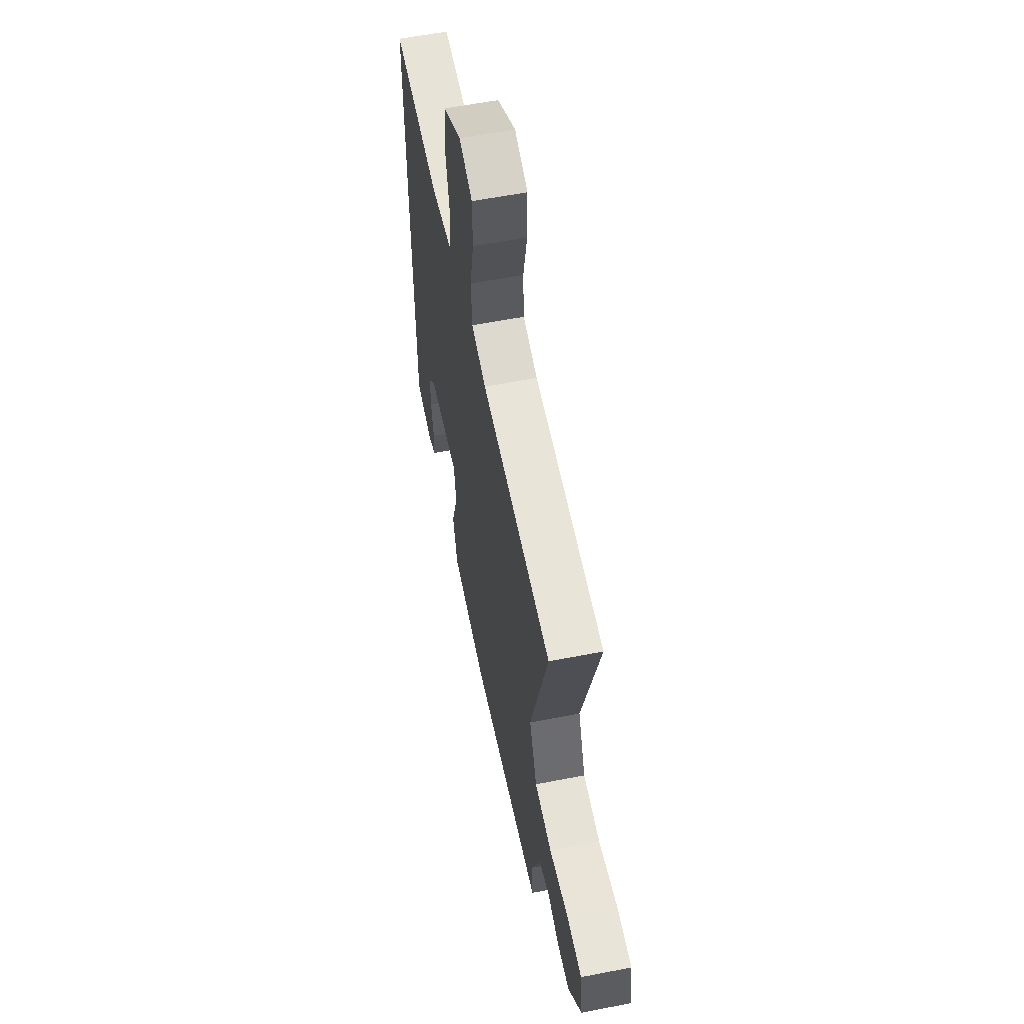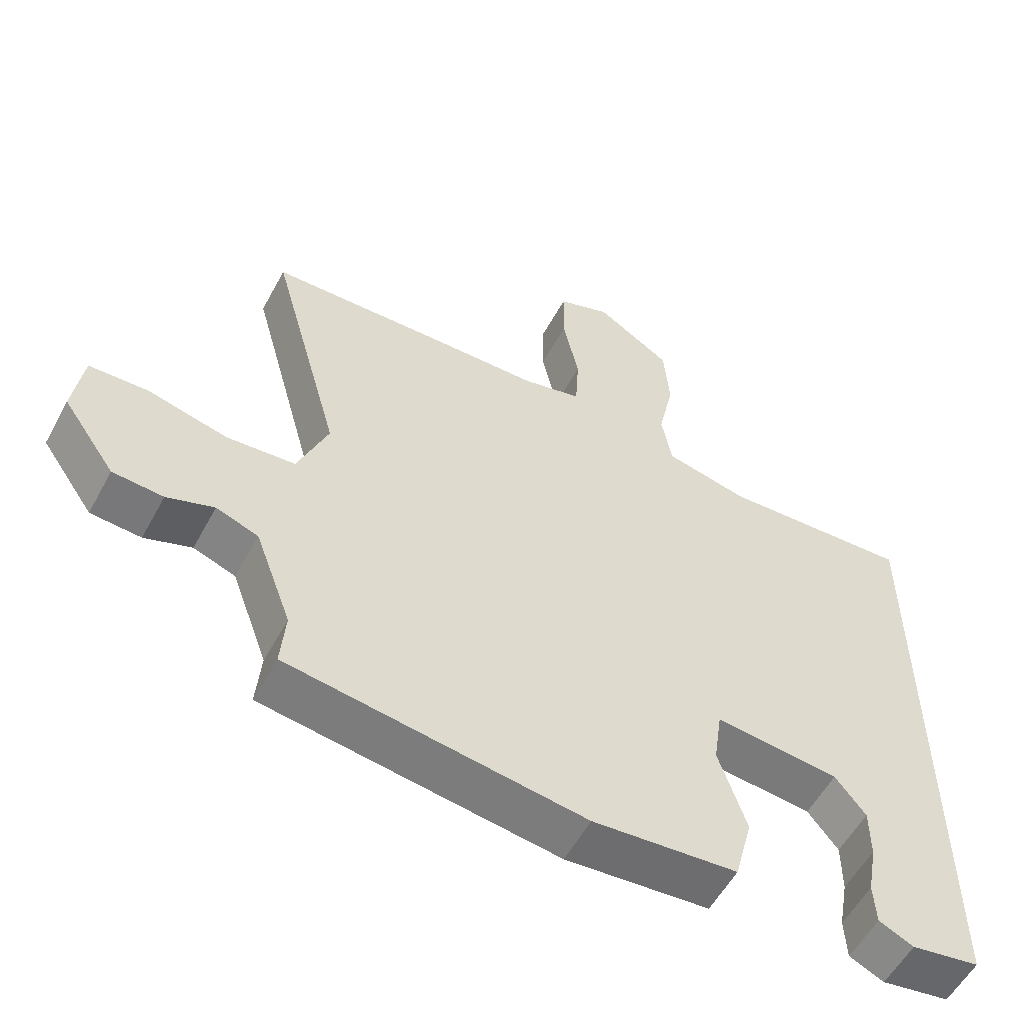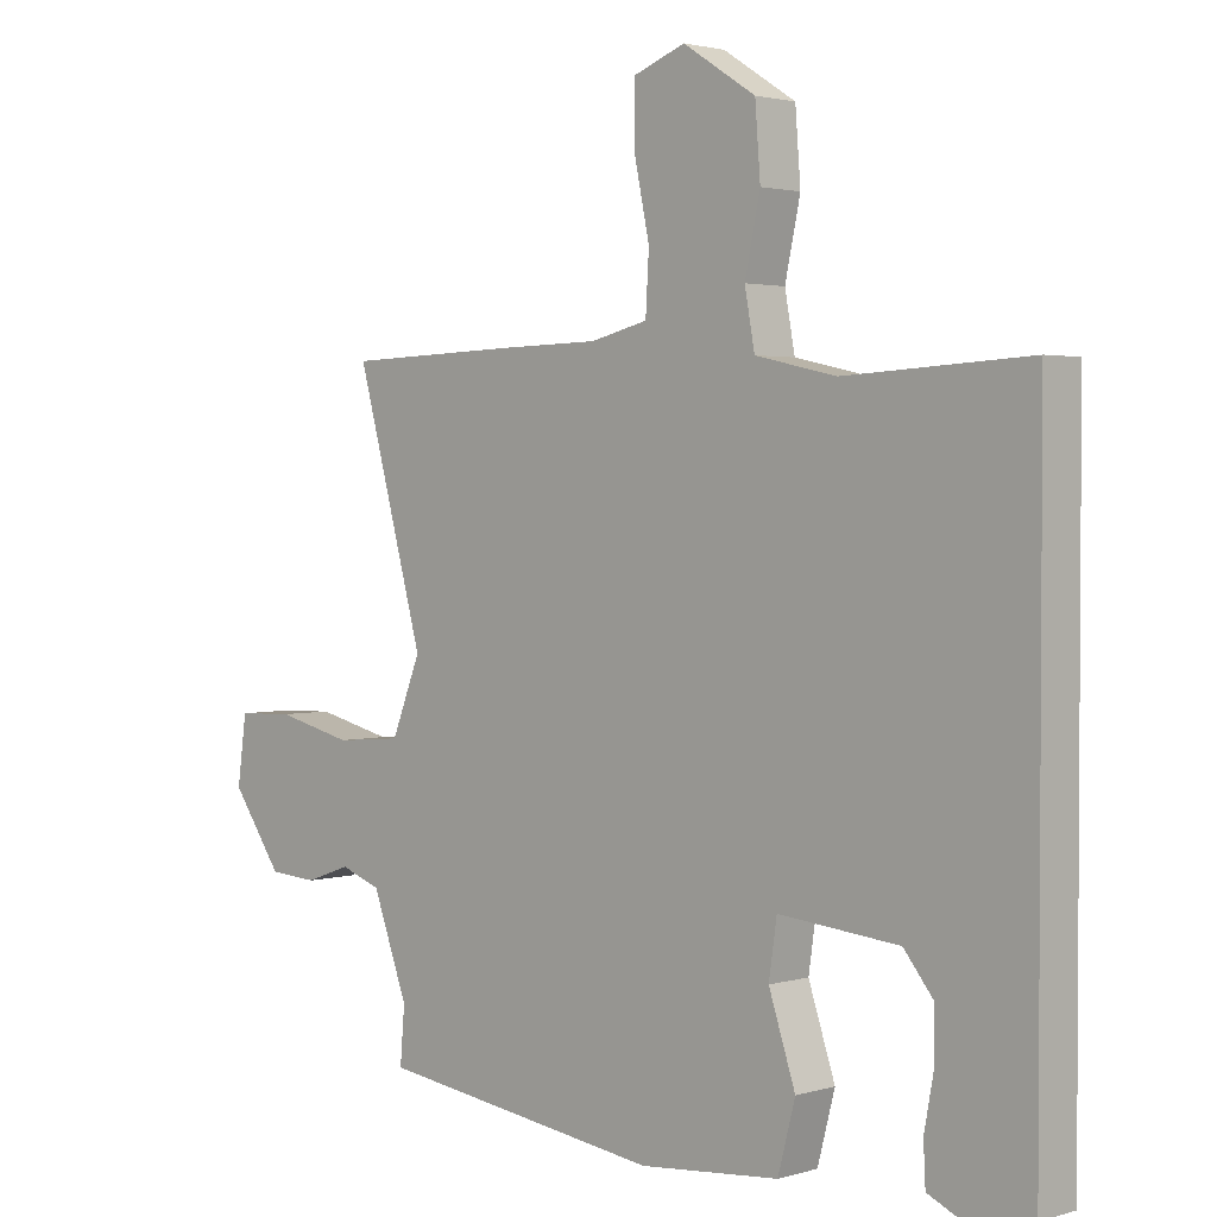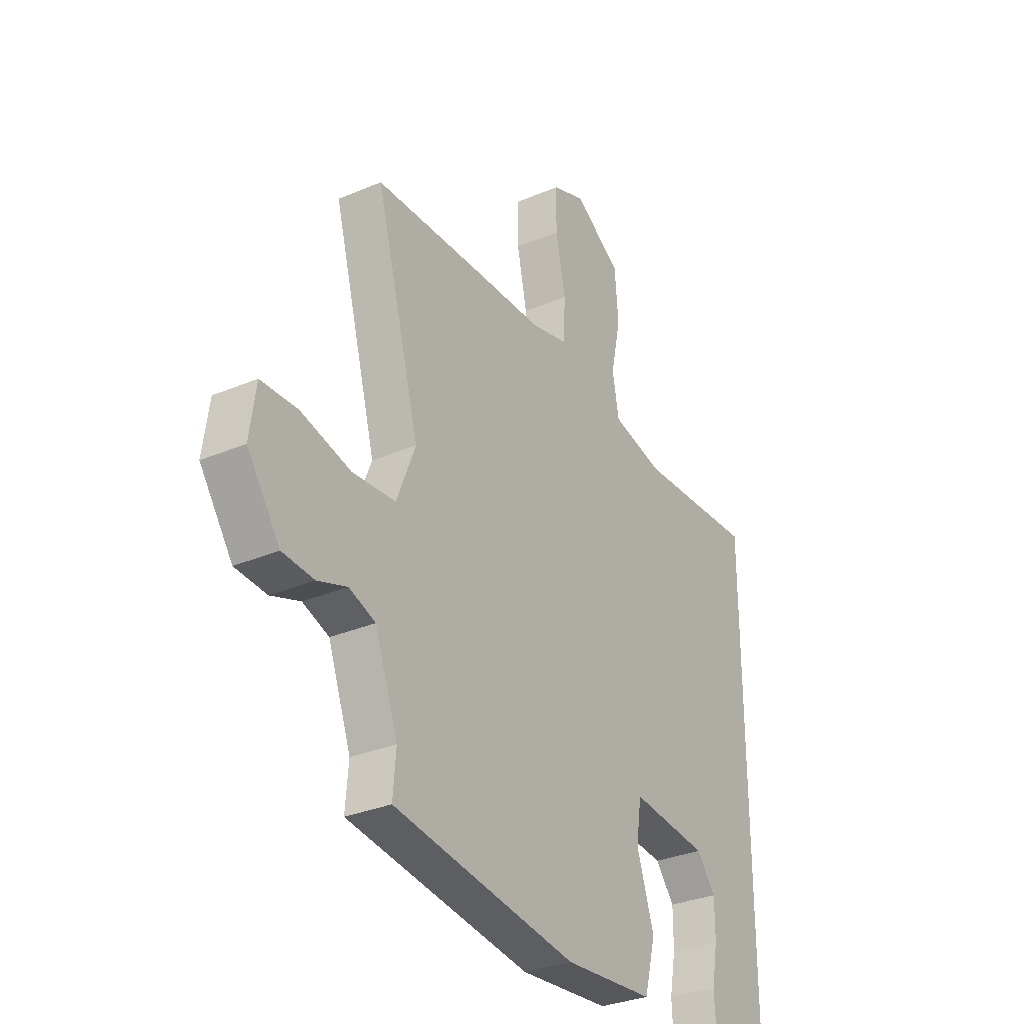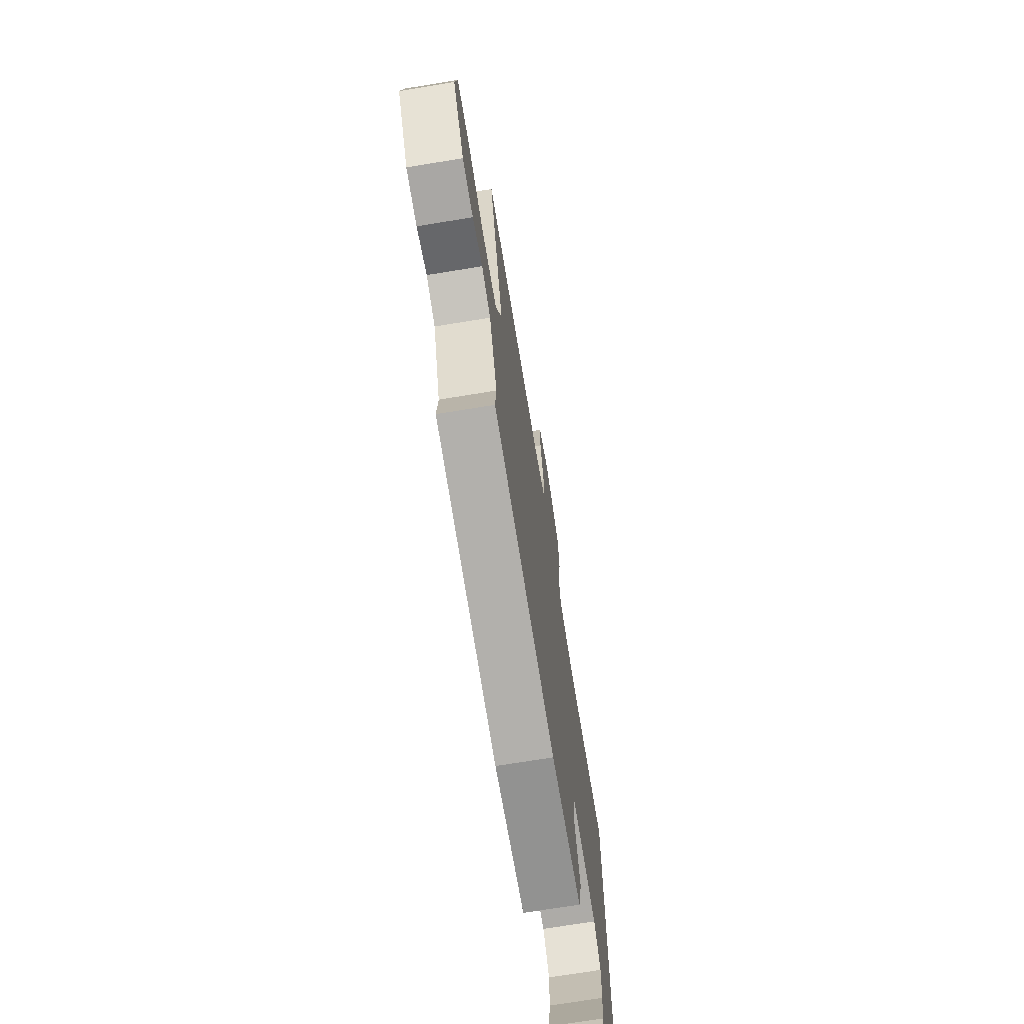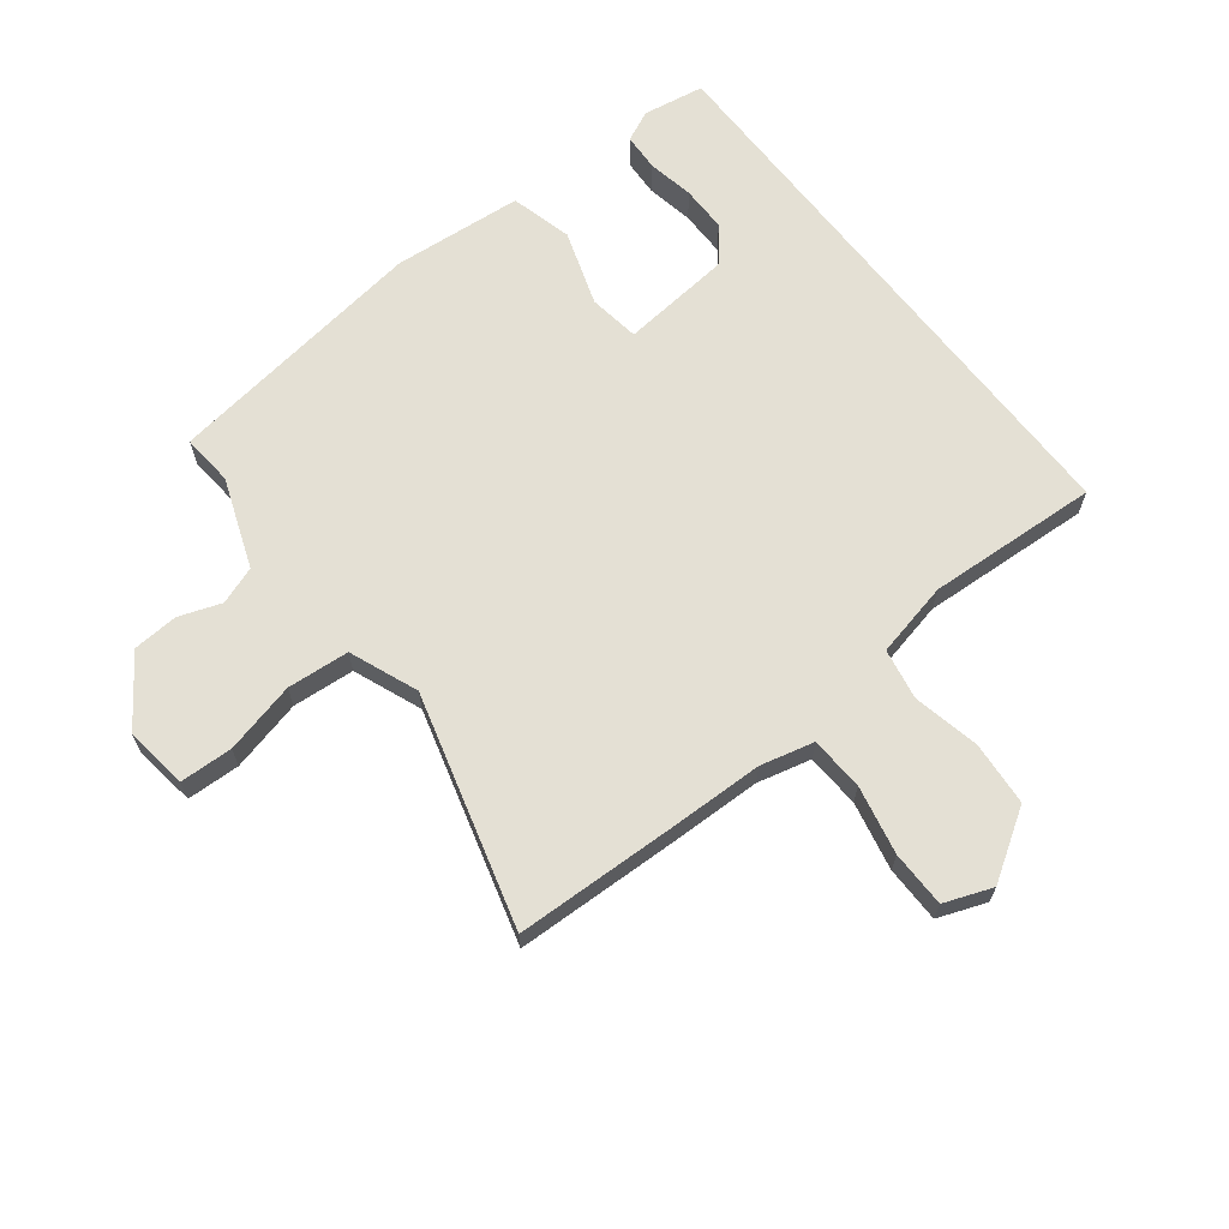
<metadata>
{"format":"obj","ext":"obj","renderer":"f3d","projection":"perspective","resolution":1024,"background":"white","views":[{"elev":58.9,"azim":-101.4,"up":"+Z"},{"elev":-56.1,"azim":-28.2,"up":"+Z"},{"elev":2.2,"azim":43.9,"up":"+Z"},{"elev":-31.2,"azim":-58.7,"up":"+Z"},{"elev":-71.0,"azim":-80.7,"up":"+Z"},{"elev":66.1,"azim":-37.8,"up":"+Y"}]}
</metadata>
<code>
v -0.564 0.07 0.498
v -0.303 0.07 0.506
v -0.152 0.07 0.509
v -0.066 0.07 0.53
v -0.061 0.07 0.617
v -0.084 0.07 0.727
v -0.083 0.07 0.817
v -0.006 0.07 0.846
v 0.103 0.07 0.776
v 0.111 0.07 0.673
v 0.088 0.07 0.566
v 0.103 0.07 0.484
v 0.224 0.07 0.457
v 0.5 0.07 0.472
v 0.5 0.07 -0.437
v 0.401 0.07 -0.453
v 0.351 0.07 -0.43
v 0.348 0.07 -0.37
v 0.362 0.07 -0.294
v 0.362 0.07 -0.22
v 0.318 0.07 -0.165
v 0.138 0.07 -0.147
v 0.126 0.07 -0.229
v 0.166 0.07 -0.35
v 0.14 0.07 -0.449
v -0.069 0.07 -0.467
v -0.496 0.07 -0.407
v -0.489 0.07 -0.324
v -0.542 0.07 -0.18
v -0.603 0.07 -0.158
v -0.671 0.07 -0.182
v -0.744 0.07 -0.177
v -0.82 0.07 -0.069
v -0.806 0.07 0.032
v -0.721 0.07 0.035
v -0.606 0.07 0.007
v -0.506 0.07 0.015
v -0.462 0.07 0.125
v -0.564 0 0.498
v -0.303 0 0.506
v -0.152 0 0.509
v -0.066 0 0.53
v -0.061 0 0.617
v -0.084 0 0.727
v -0.083 0 0.817
v -0.006 0 0.846
v 0.103 0 0.776
v 0.111 0 0.673
v 0.088 0 0.566
v 0.103 0 0.484
v 0.224 0 0.457
v 0.5 0 0.472
v 0.5 0 -0.437
v 0.401 0 -0.453
v 0.351 0 -0.43
v 0.348 0 -0.37
v 0.362 0 -0.294
v 0.362 0 -0.22
v 0.318 0 -0.165
v 0.138 0 -0.147
v 0.126 0 -0.229
v 0.166 0 -0.35
v 0.14 0 -0.449
v -0.069 0 -0.467
v -0.496 0 -0.407
v -0.489 0 -0.324
v -0.542 0 -0.18
v -0.603 0 -0.158
v -0.671 0 -0.182
v -0.744 0 -0.177
v -0.82 0 -0.069
v -0.806 0 0.032
v -0.721 0 0.035
v -0.606 0 0.007
v -0.506 0 0.015
v -0.462 0 0.125
f 34 35 36
f 33 34 36
f 32 33 36
f 31 32 36
f 30 31 36
f 29 30 36 37
f 28 29 37 38
f 26 27 28
f 25 26 28
f 24 25 28
f 23 24 28
f 22 23 28 38
f 17 18 19
f 16 17 19
f 15 16 19
f 15 19 20
f 13 14 15 20
f 12 13 20 21
f 9 10 11
f 8 9 11
f 7 8 11
f 6 7 11
f 5 6 11
f 4 5 11 12
f 21 22 38
f 12 21 38
f 4 12 38
f 3 4 38
f 1 2 3 38
f 74 73 72
f 74 72 71
f 74 71 70
f 74 70 69
f 74 69 68
f 75 74 68 67
f 76 75 67 66
f 66 65 64
f 66 64 63
f 66 63 62
f 66 62 61
f 76 66 61 60
f 57 56 55
f 57 55 54
f 57 54 53
f 58 57 53
f 58 53 52 51
f 59 58 51 50
f 49 48 47
f 49 47 46
f 49 46 45
f 49 45 44
f 49 44 43
f 50 49 43 42
f 76 60 59
f 76 59 50
f 76 50 42
f 76 42 41
f 76 41 40 39
f 1 39 40 2
f 2 40 41 3
f 3 41 42 4
f 4 42 43 5
f 5 43 44 6
f 6 44 45 7
f 7 45 46 8
f 8 46 47 9
f 9 47 48 10
f 10 48 49 11
f 11 49 50 12
f 12 50 51 13
f 13 51 52 14
f 14 52 53 15
f 15 53 54 16
f 16 54 55 17
f 17 55 56 18
f 18 56 57 19
f 19 57 58 20
f 20 58 59 21
f 21 59 60 22
f 22 60 61 23
f 23 61 62 24
f 24 62 63 25
f 25 63 64 26
f 26 64 65 27
f 27 65 66 28
f 28 66 67 29
f 29 67 68 30
f 30 68 69 31
f 31 69 70 32
f 32 70 71 33
f 33 71 72 34
f 34 72 73 35
f 35 73 74 36
f 36 74 75 37
f 37 75 76 38
f 38 76 39 1

</code>
